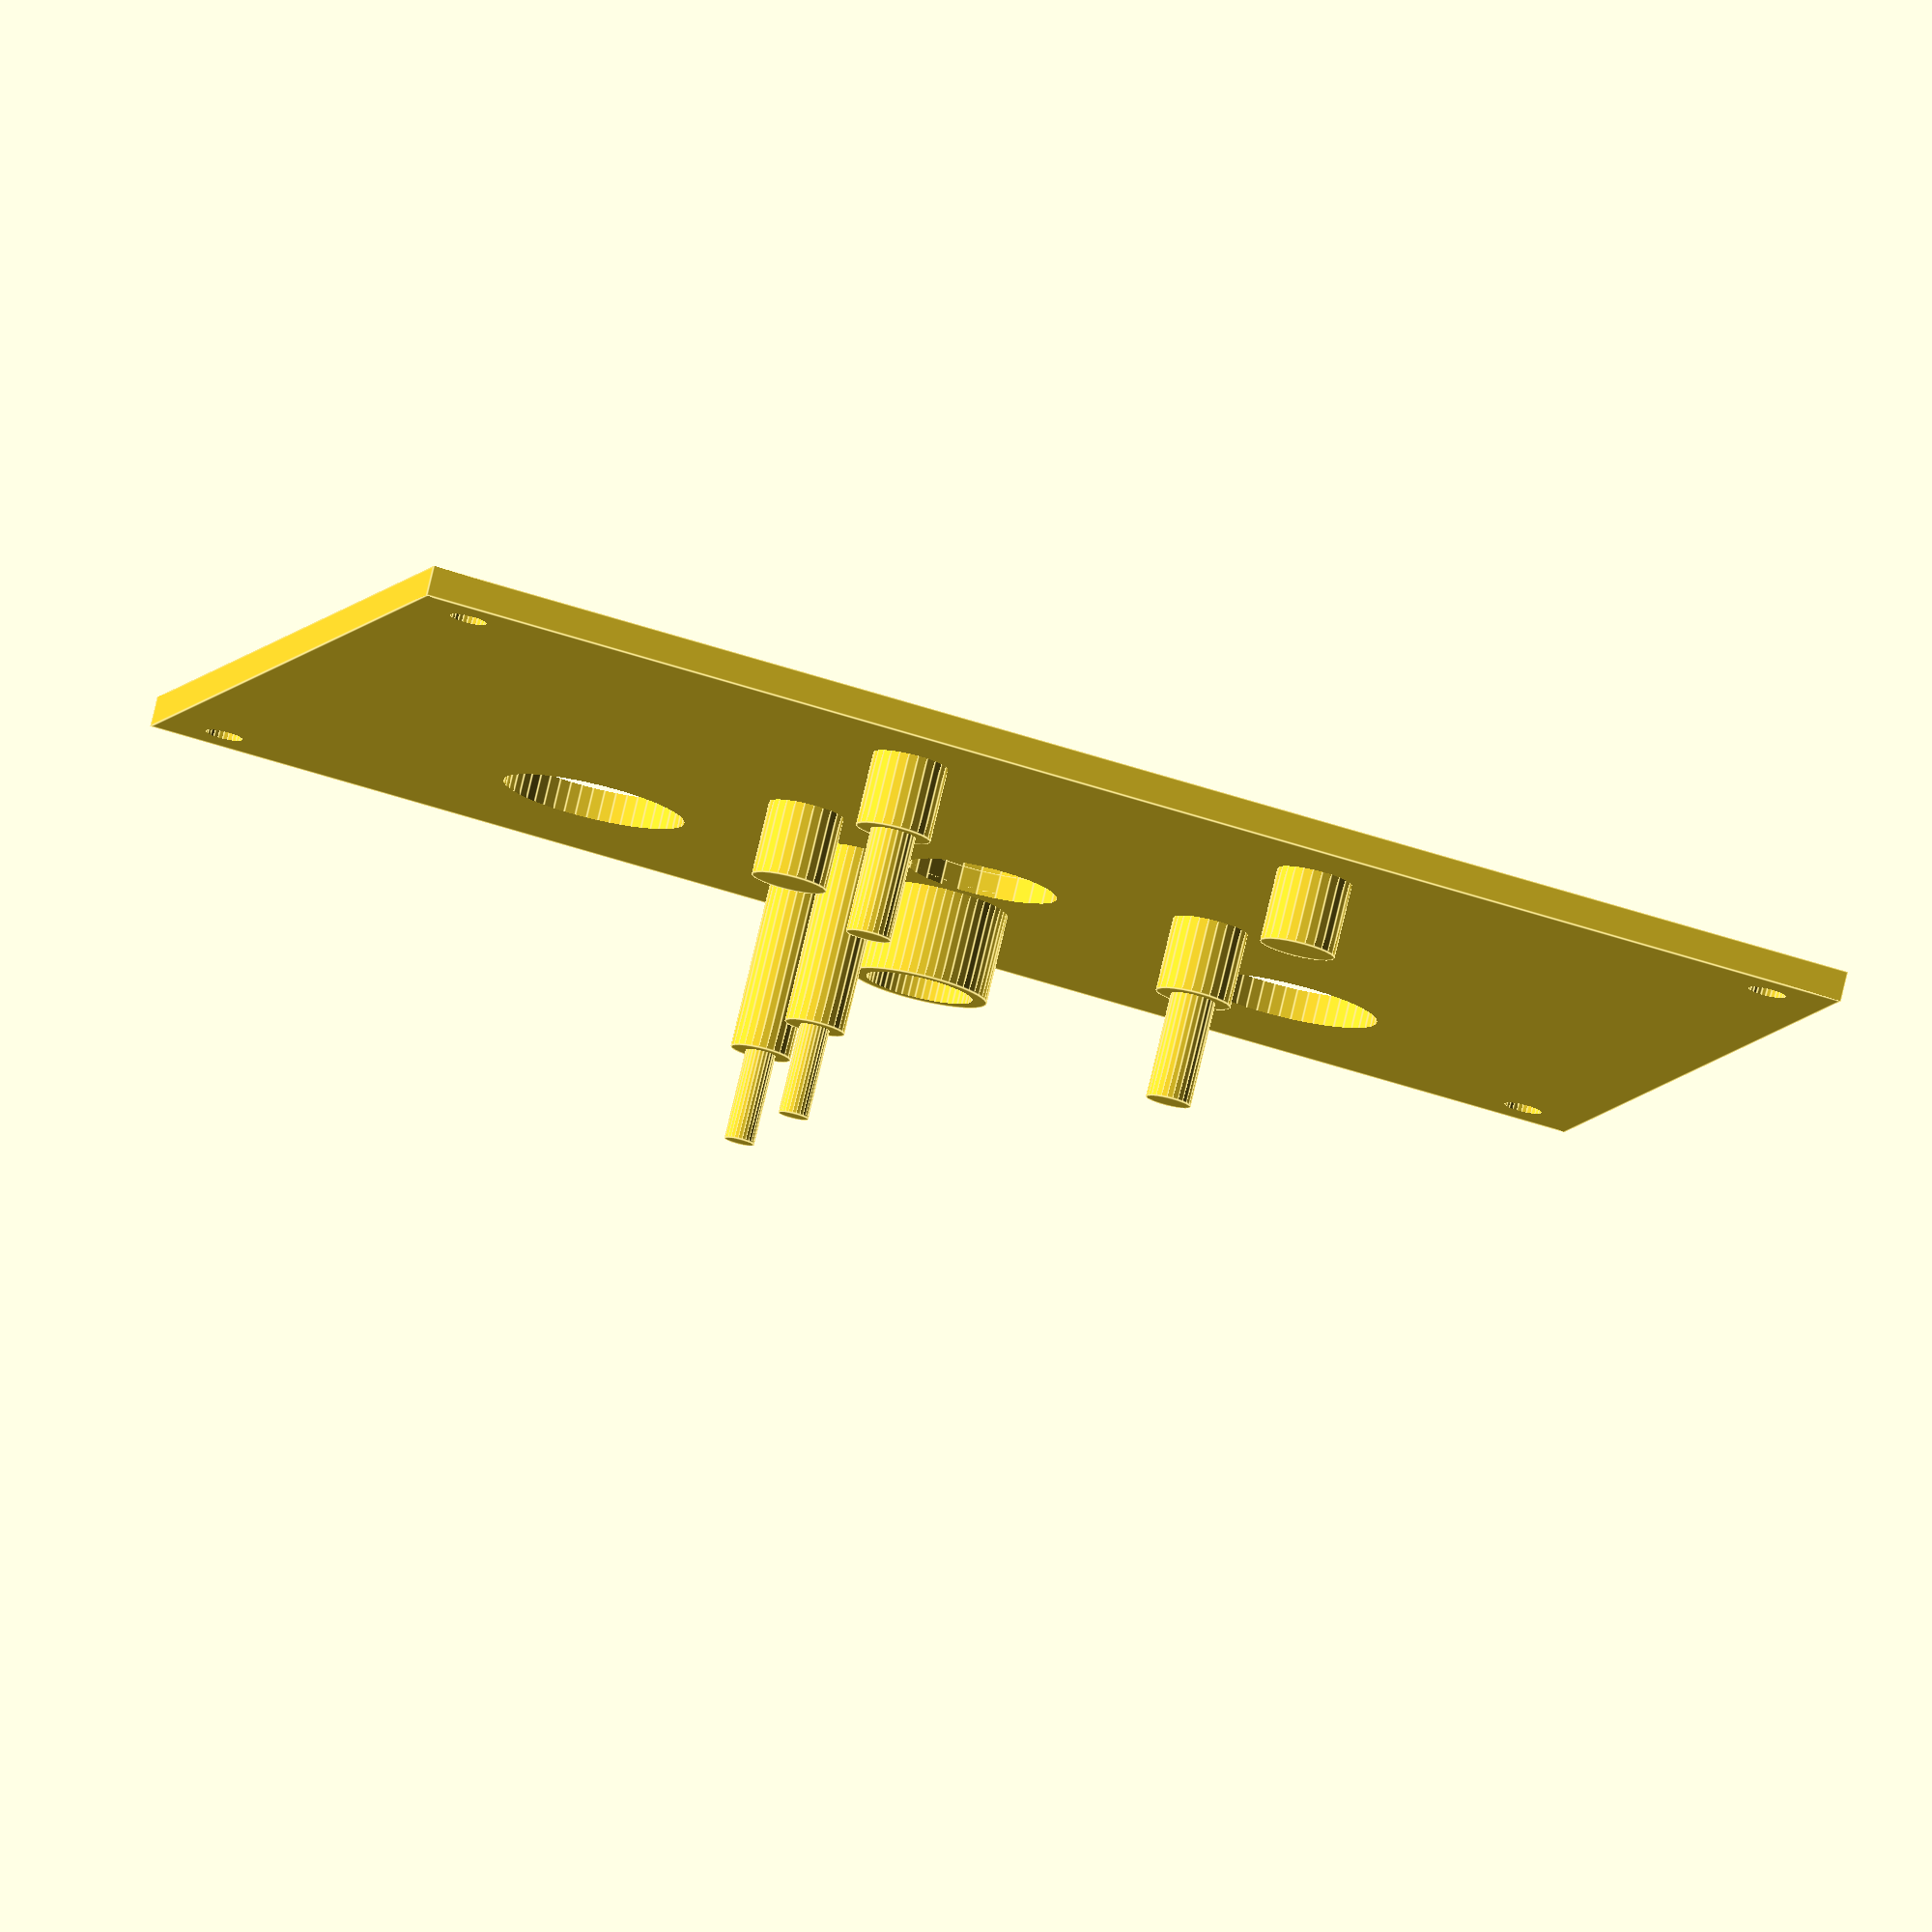
<openscad>
knob_size = 25; // size of the knob on rotary decoder in mm to make led hole underneath
button_size = 12;

module Base(){
    difference(){
        union(){
            // Botten with screw poles
            difference(){
                cube([100,70,90]);
                translate([2,2,2])
                cube([96,66,48]);
                translate([-1,0,20])
                    rotate([10,0,0])
                        cube([102,100,90]);
            }
            translate([5,5,0])
                difference(){
                    cylinder(d=5,h=12,$fn=25);
                    cylinder(d=1.7,h=12,$fn=25);
                }
            translate([95,5,0])
                difference(){
                    cylinder(d=5,h=12,$fn=25);
                    cylinder(d=1.7,h=12,$fn=25);
                }
            translate([95,65,0])
                difference(){
                    cylinder(d=5,h=25,$fn=25);
                    cylinder(d=1.7,h=25,$fn=25);
                }
            translate([5,65,0])
                difference(){
                    cylinder(d=5,h=25,$fn=25);
                    cylinder(d=1.7,h=25,$fn=25);
                }
            // PCB holder    
            translate([34,33,2])
                cube([1,36,3]);
            translate([62,33,2])
                cube([1,36,3]);
            translate([34,32,2])
                cube([29,1,7]);
            // Rotary decoder stop
            difference(){
                translate([50,20,2])
                  cylinder(d=8,h=10);
                translate([46,16,9])
                rotate([9,0,0])
                  cube([20,20,5]);
            }
        }
        // Edge for TopPlate
        translate([0.8,0.8,19])
        rotate([10,0,0])
            cube([98.4,69.4,25]);
        // USB-C port    
        hull() {
            translate([46.25,68,3.5])
              rotate([270,0,0])
                cylinder(d=3.1,h=2,$fn=25);
            translate([52.75,68,3.5])
              rotate([270,0,0])
                cylinder(d=3.1,h=2,$fn=25);
        }
    }
}
    
    // Cover
module TopPlate(){
    rotate([10,0,0])
        union(){
            difference(){
                rotate([-10,0,0])
                    difference(){   
                        translate([1,1,8])
                            rotate([10,0,0])
                                cube([98,69,2]);
                        translate([5,5,8])
                            cylinder(d=2.5,h=8,$fn=25);
                        translate([95,5,8])
                            cylinder(d=2.5,h=8,$fn=25);
                        translate([5,65,1])
                            cylinder(d=2.5,h=25,$fn=25);
                        translate([95,65,7])
                            cylinder(d=2.5,h=100,$fn=25);
                    }
                    // Rotary decoder hole
                    translate([49,19.5,-6.5])
                        cylinder(d=6.1,h=33,$fn=50);
                    translate([49,19.5,-7.5])
                        cylinder(d=7.1,h=16,$fn=50);
                    
                    // LED
                    translate([49,30,7.3])
                        cylinder(d=10,h=2,$fn=25);
                    intersection(){
                    translate([49,30,8])
                        cylinder(d=10,h=2,$fn=25);
                    translate([49,19.5,8])
                        cylinder(d=knob_size-0.1,h=10,$fn=50);
                    }
                    // Prev button hole
                    translate([25,19.5,7.5])
                        cylinder(d=button_size+0.1,h=3,$fn=50);
                    // next button hole
                    translate([73,19.5,7.5])
                        cylinder(d=button_size+0.1,h=3,$fn=50);
                }
            difference(){
                // Rotary decoder spacer
                translate([49,19.5,1.8])
                    cylinder(d=9,h=6,$fn=50);
               translate([49,19.5,-6.5])
                    cylinder(d=7.1,h=33,$fn=50);
            }
            // poles for keeping the rotary pcb in place.
            translate([57,14,-10.2])
                cylinder(d=2,h=18,$fn=25);
            translate([57,14,-4.2])
                cylinder(d=4,h=12,$fn=25);
            translate([57,27.5,-10.2])
                cylinder(d=2,h=18,$fn=25);
            translate([57,27.5,-4.2])
                cylinder(d=4,h=12,$fn=25);
            
            // Poles for PN532 PCB
            translate([35,36.5,-4.2])
                cylinder(d=3,h=12,$fn=25);
            translate([35,36.5,2.8])
                cylinder(d=5,h=5,$fn=25);
            translate([63,62.5,-4.2])
                cylinder(d=3,h=12,$fn=25);
            translate([63,62.5,2.8])
                cylinder(d=5,h=5,$fn=25);
            // Anti tipping PN532
            translate([63,36.5,2.8])
                cylinder(d=5,h=5,$fn=25);
            translate([35,62.5,2.8])
                cylinder(d=5,h=5,$fn=25);
            }
}
    
    //Base();
    translate([0,0,10])
        TopPlate();
</openscad>
<views>
elev=91.0 azim=167.0 roll=344.2 proj=o view=edges
</views>
